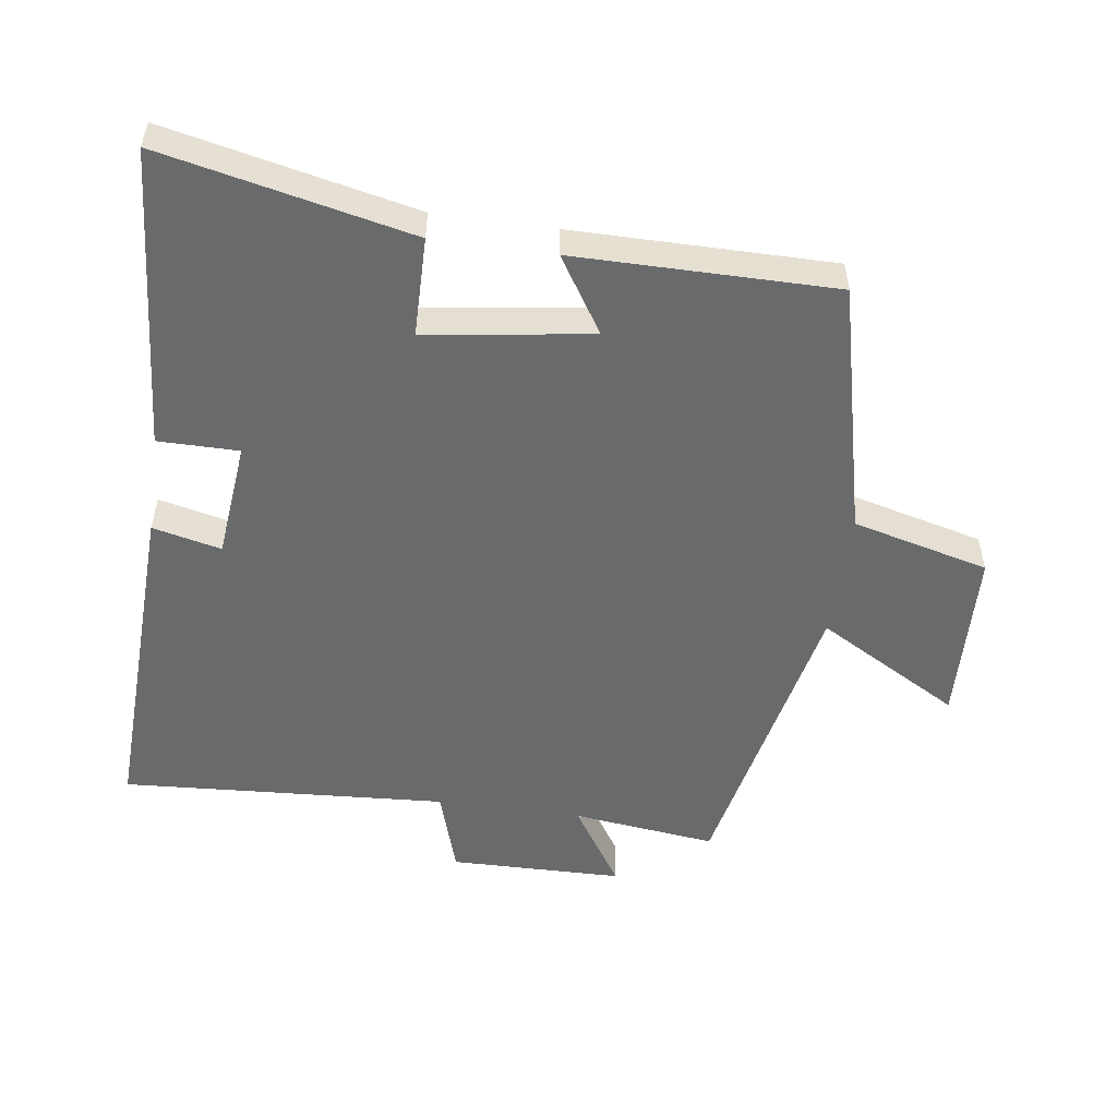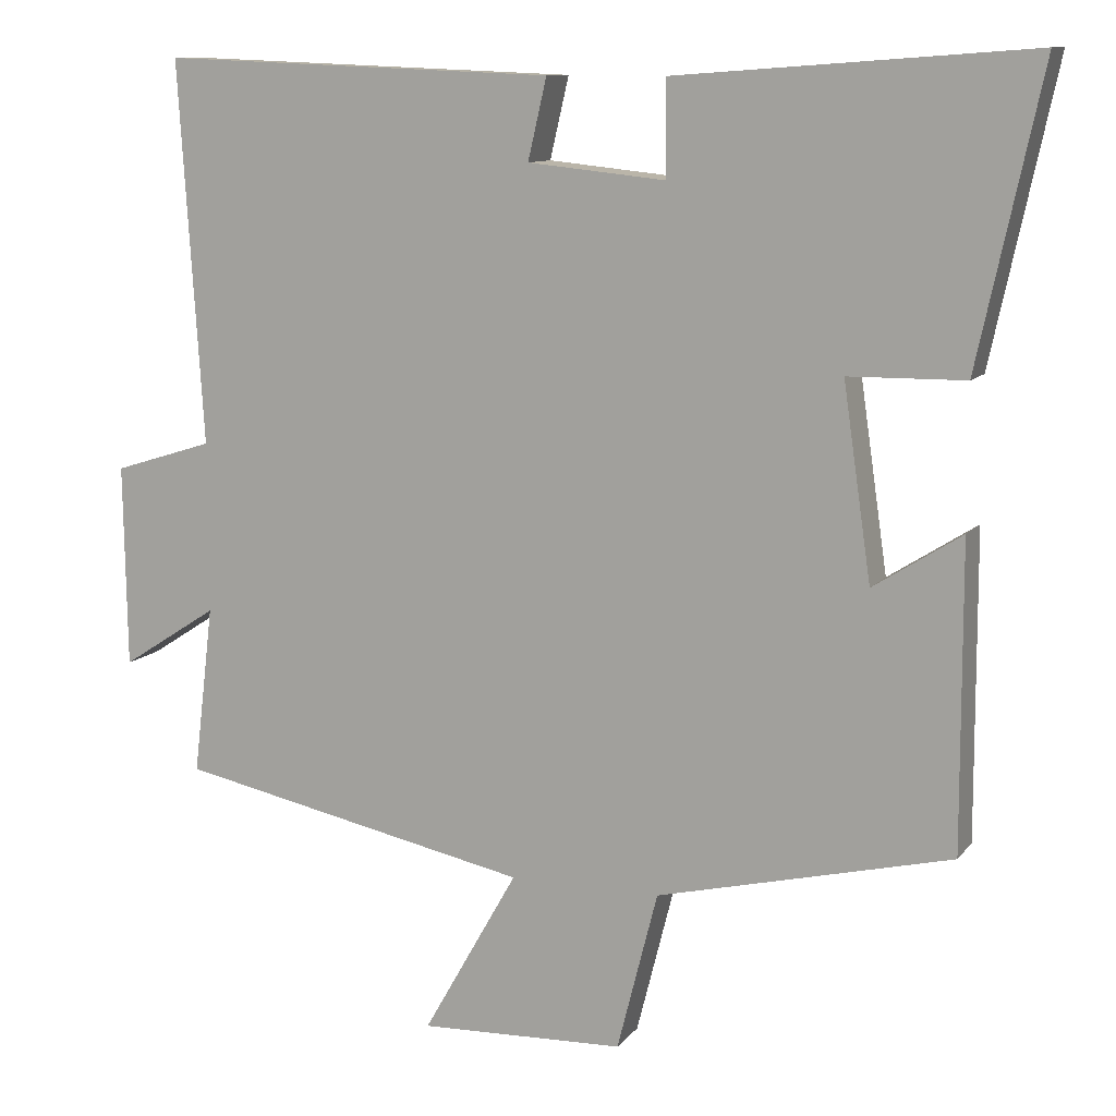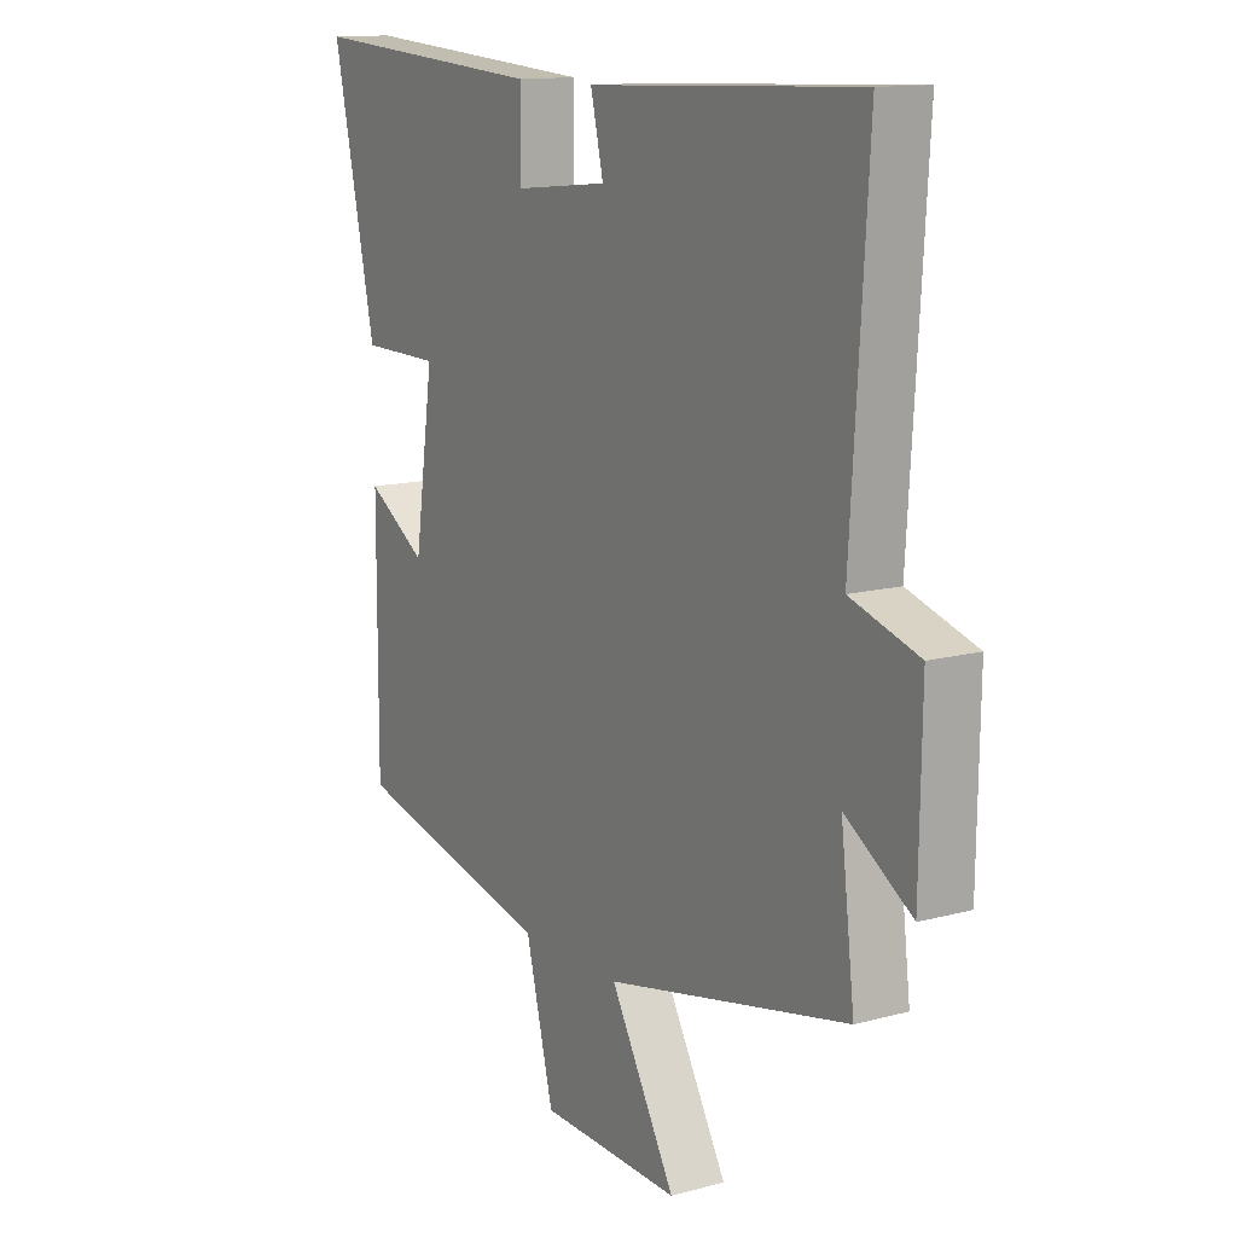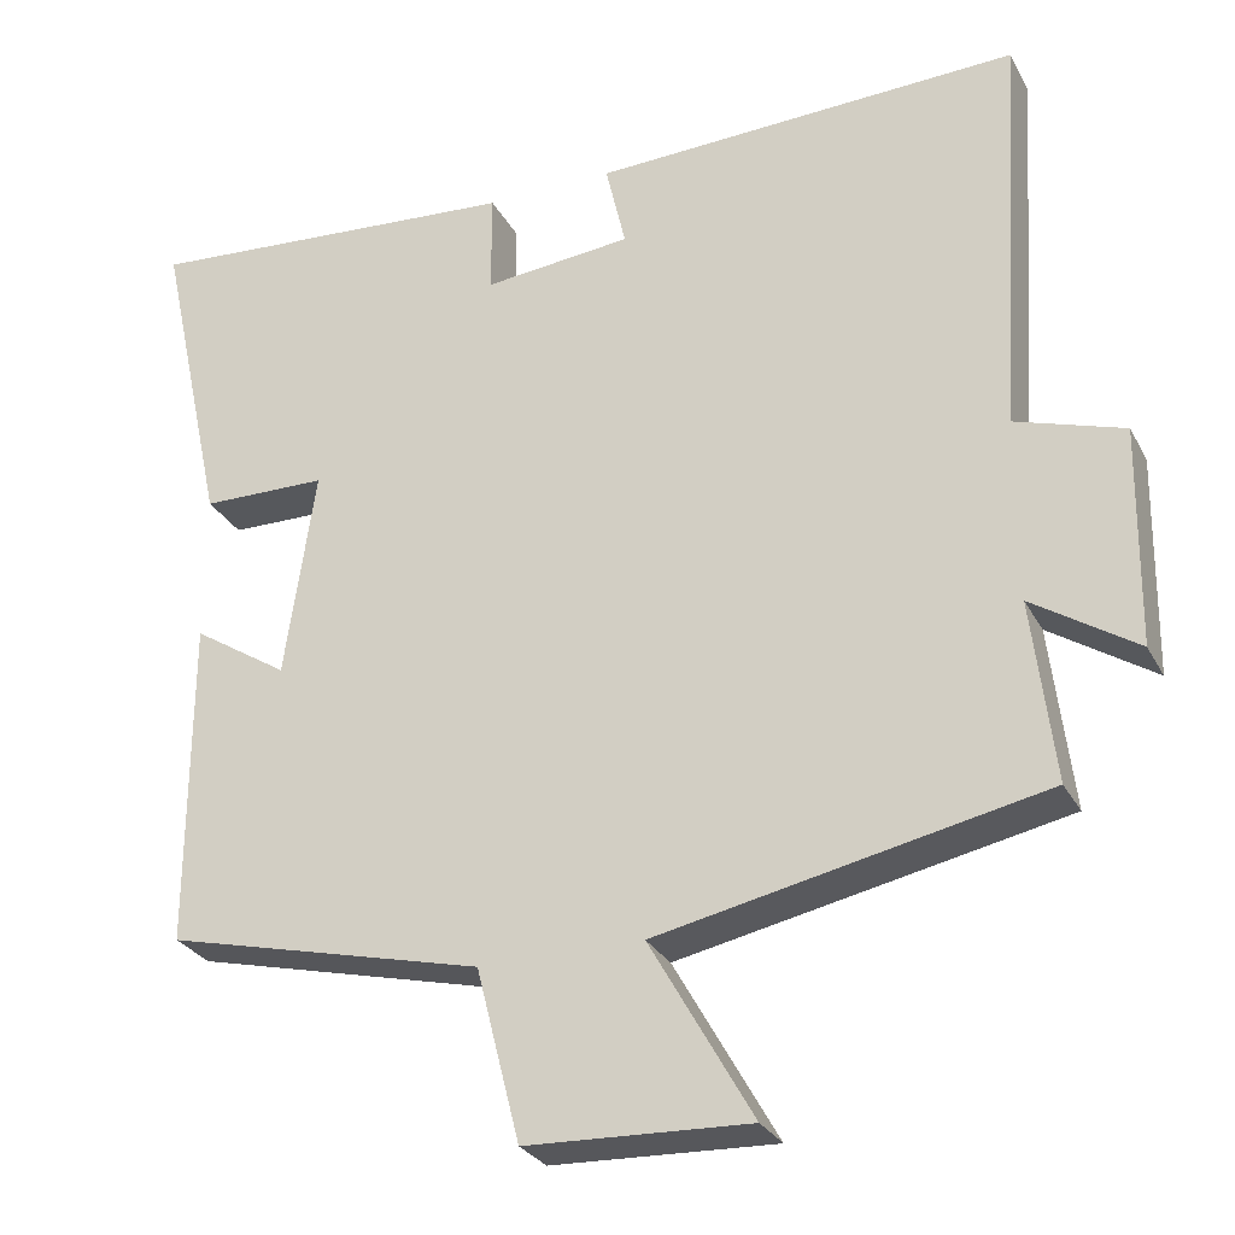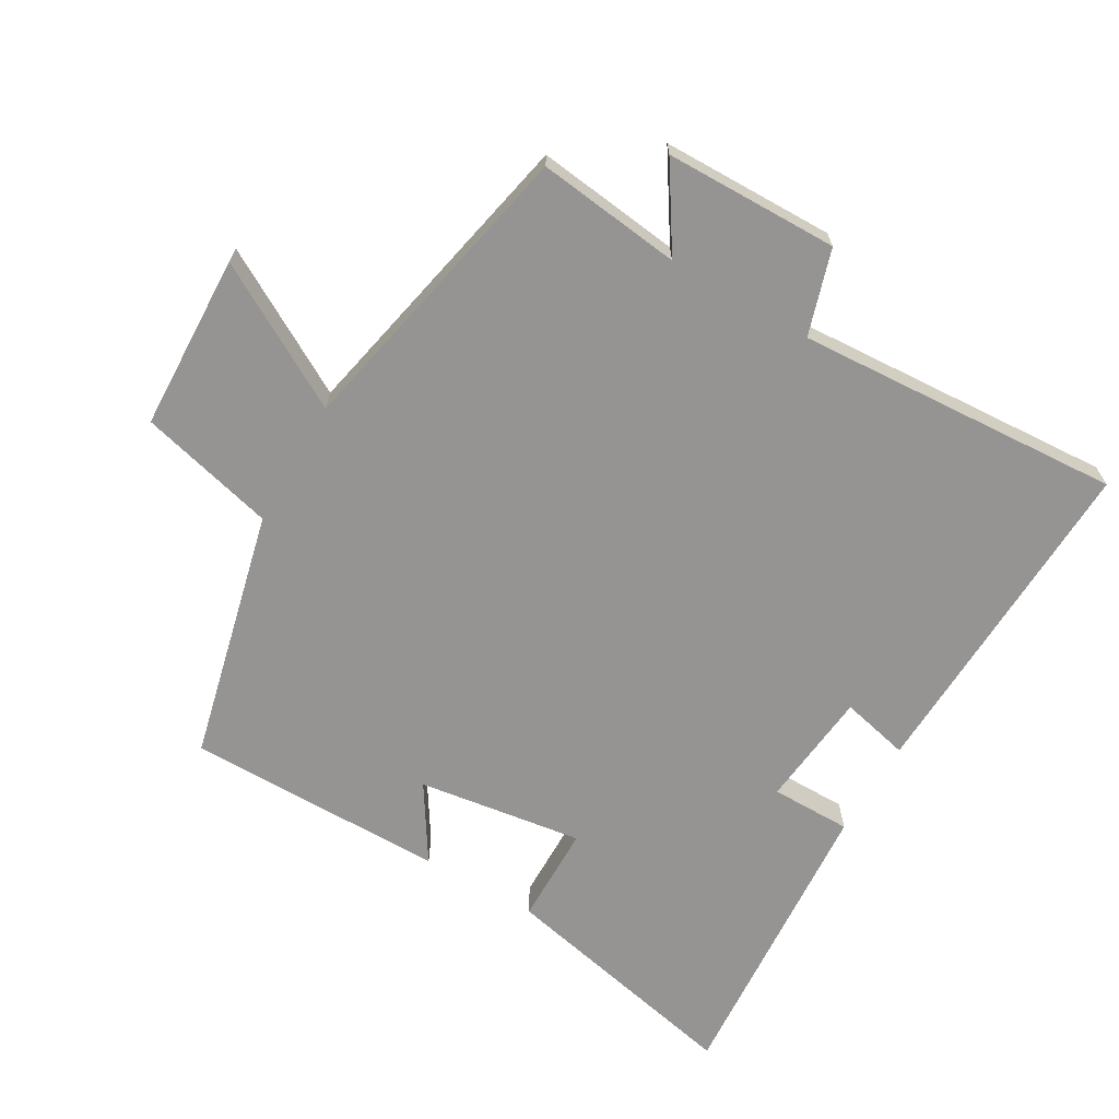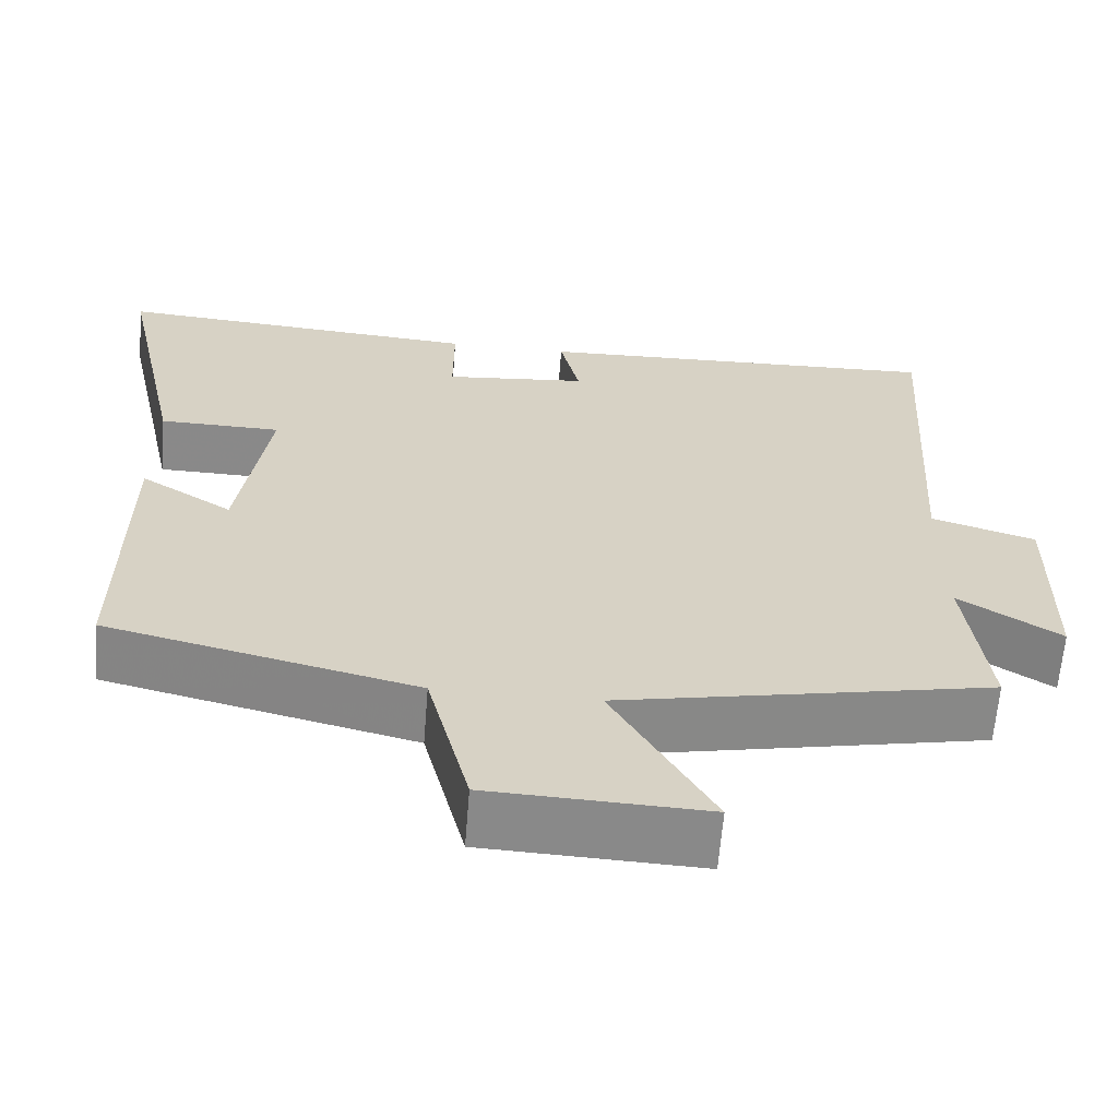
<metadata>
{"format":"obj","ext":"obj","renderer":"f3d","projection":"perspective","resolution":1024,"background":"white","views":[{"elev":-52.9,"azim":82.0,"up":"+Y"},{"elev":10.7,"azim":22.4,"up":"+Z"},{"elev":13.0,"azim":-121.8,"up":"+Z"},{"elev":-28.2,"azim":-156.8,"up":"+Z"},{"elev":-67.1,"azim":-120.2,"up":"+Y"},{"elev":-63.3,"azim":175.4,"up":"+Z"}]}
</metadata>
<code>
v -0.531 0.07 0.52
v -0.024 0.07 0.5
v -0.048 0.07 0.397
v 0.128 0.07 0.379
v 0.128 0.07 0.5
v 0.581 0.07 0.533
v 0.5 0.07 0.159
v 0.351 0.07 0.157
v 0.387 0.07 -0.091
v 0.5 0.07 -0.019
v 0.501 0.07 -0.409
v 0.124 0.07 -0.5
v 0.072 0.07 -0.705
v -0.192 0.07 -0.715
v -0.07 0.07 -0.5
v -0.526 0.07 -0.405
v -0.5 0.07 -0.189
v -0.624 0.07 -0.269
v -0.628 0.07 -0.009
v -0.5 0.07 0.031
v -0.531 0 0.52
v -0.024 0 0.5
v -0.048 0 0.397
v 0.128 0 0.379
v 0.128 0 0.5
v 0.581 0 0.533
v 0.5 0 0.159
v 0.351 0 0.157
v 0.387 0 -0.091
v 0.5 0 -0.019
v 0.501 0 -0.409
v 0.124 0 -0.5
v 0.072 0 -0.705
v -0.192 0 -0.715
v -0.07 0 -0.5
v -0.526 0 -0.405
v -0.5 0 -0.189
v -0.624 0 -0.269
v -0.628 0 -0.009
v -0.5 0 0.031
f 17 18 19 20
f 15 16 17
f 15 17 20
f 12 13 14 15
f 9 10 11 12
f 8 9 12 15
f 5 6 7 8
f 4 5 8
f 3 4 8 15
f 20 1 2 3
f 3 15 20
f 40 39 38 37
f 37 36 35
f 40 37 35
f 35 34 33 32
f 32 31 30 29
f 35 32 29 28
f 28 27 26 25
f 28 25 24
f 35 28 24 23
f 23 22 21 40
f 40 35 23
f 1 21 22 2
f 2 22 23 3
f 3 23 24 4
f 4 24 25 5
f 5 25 26 6
f 6 26 27 7
f 7 27 28 8
f 8 28 29 9
f 9 29 30 10
f 10 30 31 11
f 11 31 32 12
f 12 32 33 13
f 13 33 34 14
f 14 34 35 15
f 15 35 36 16
f 16 36 37 17
f 17 37 38 18
f 18 38 39 19
f 19 39 40 20
f 20 40 21 1

</code>
